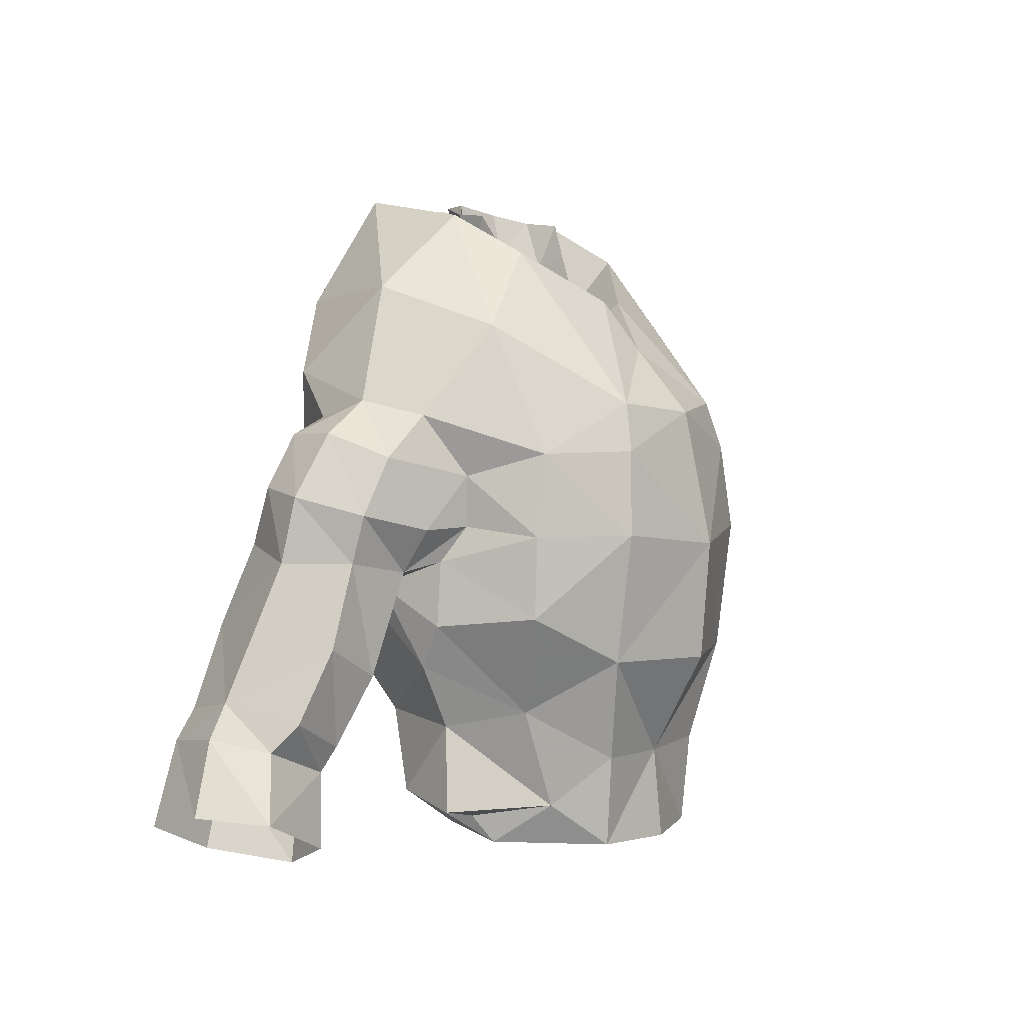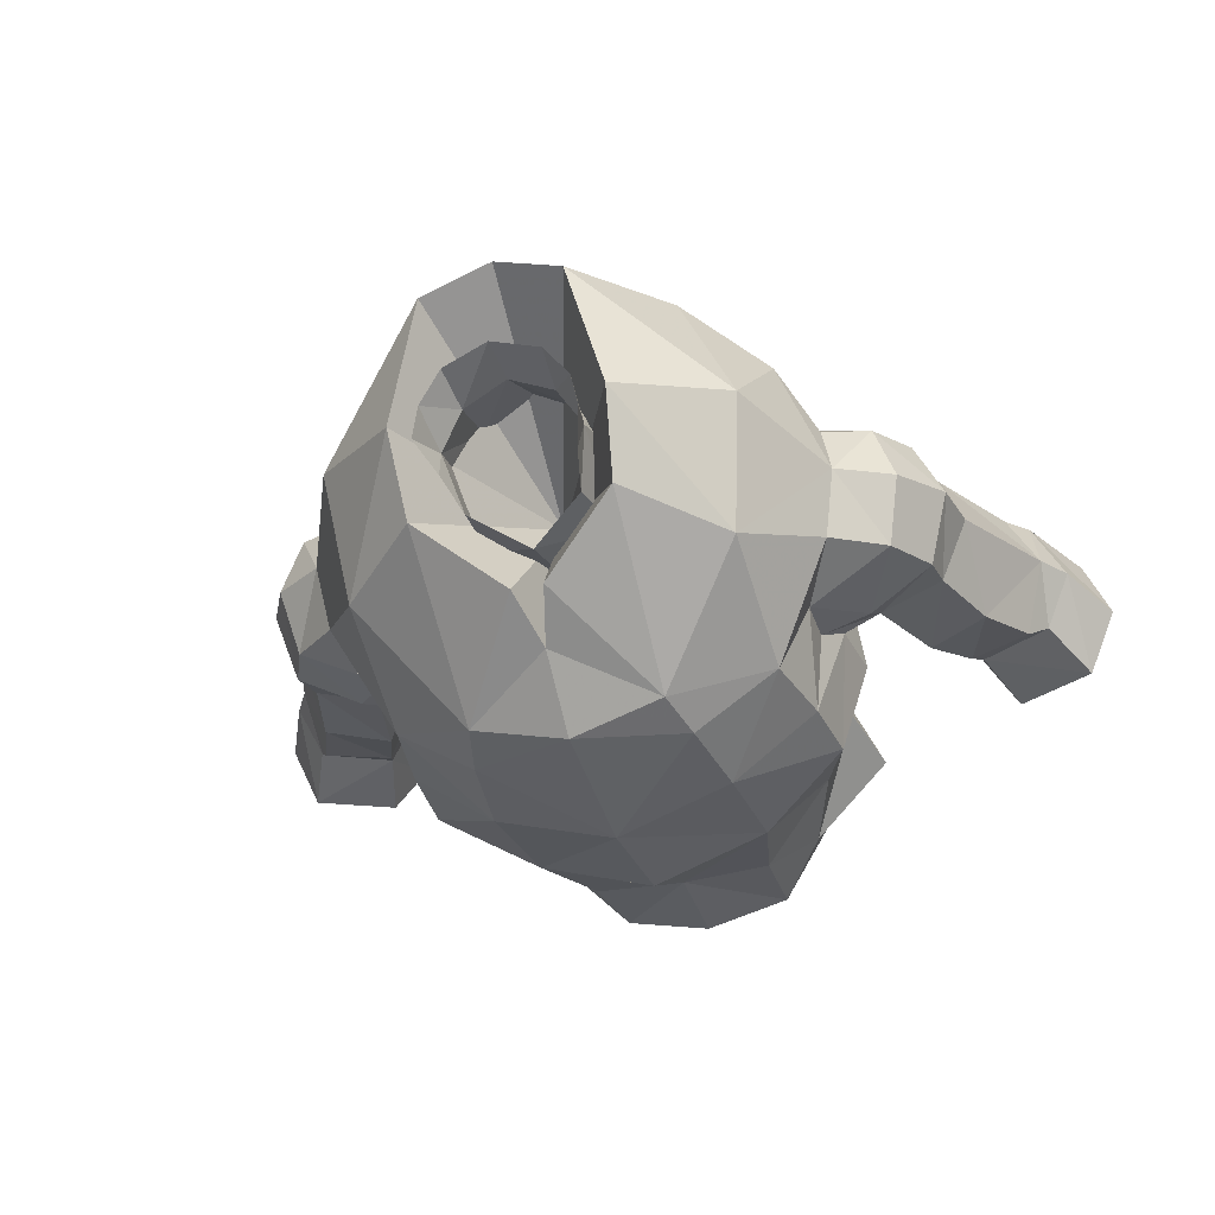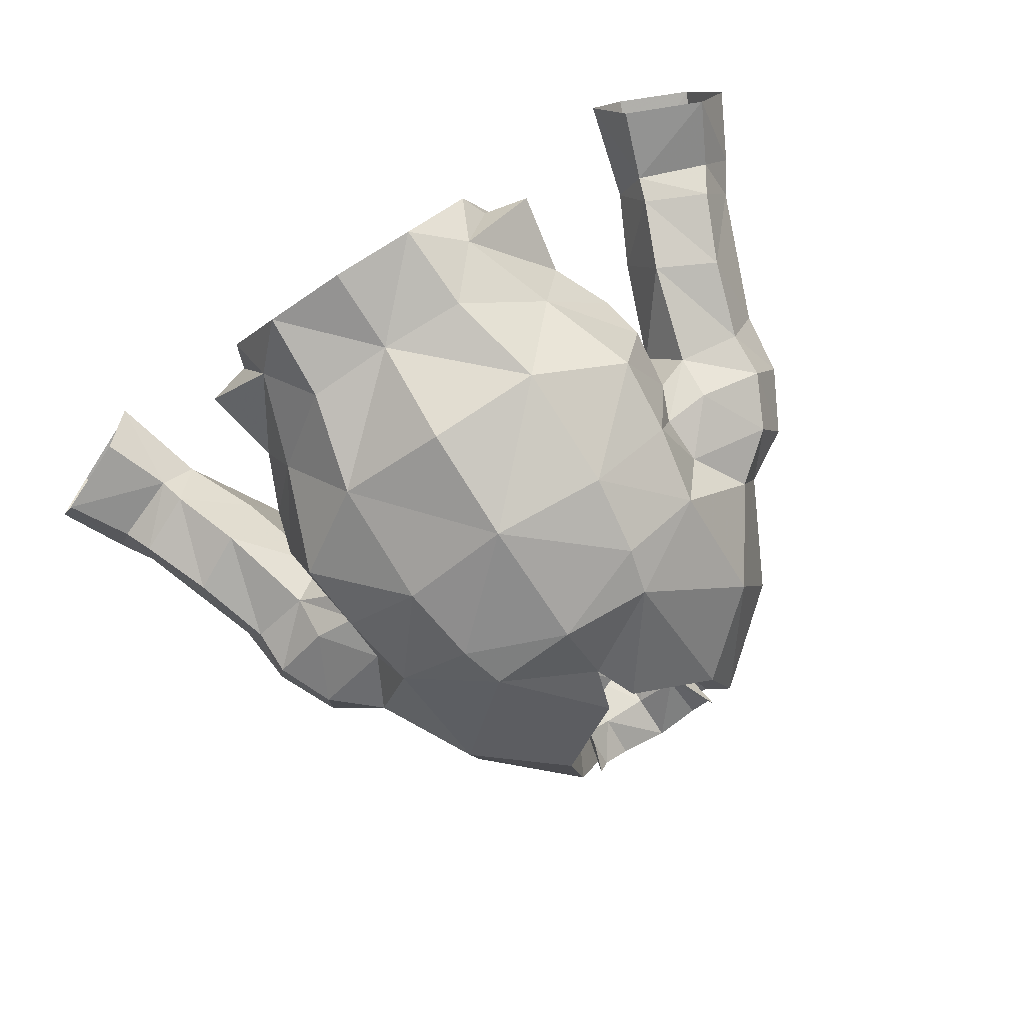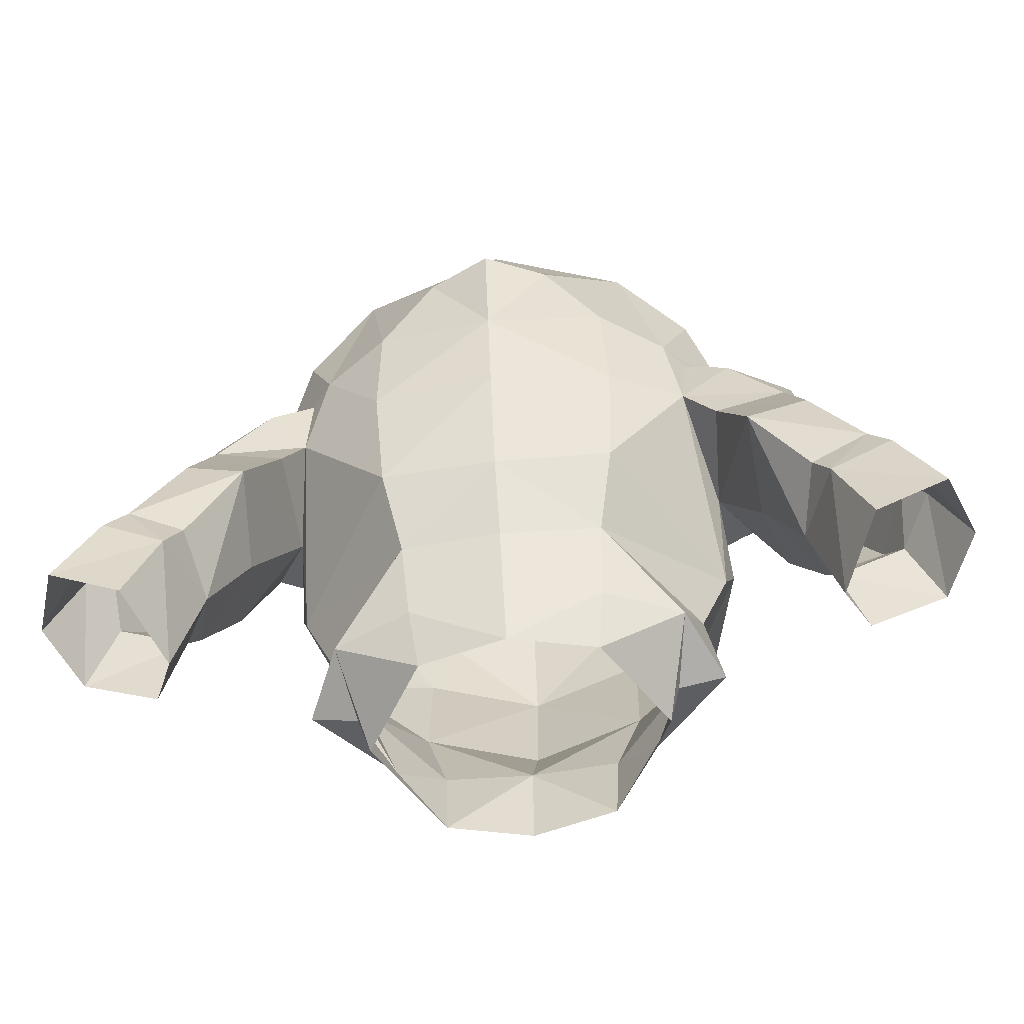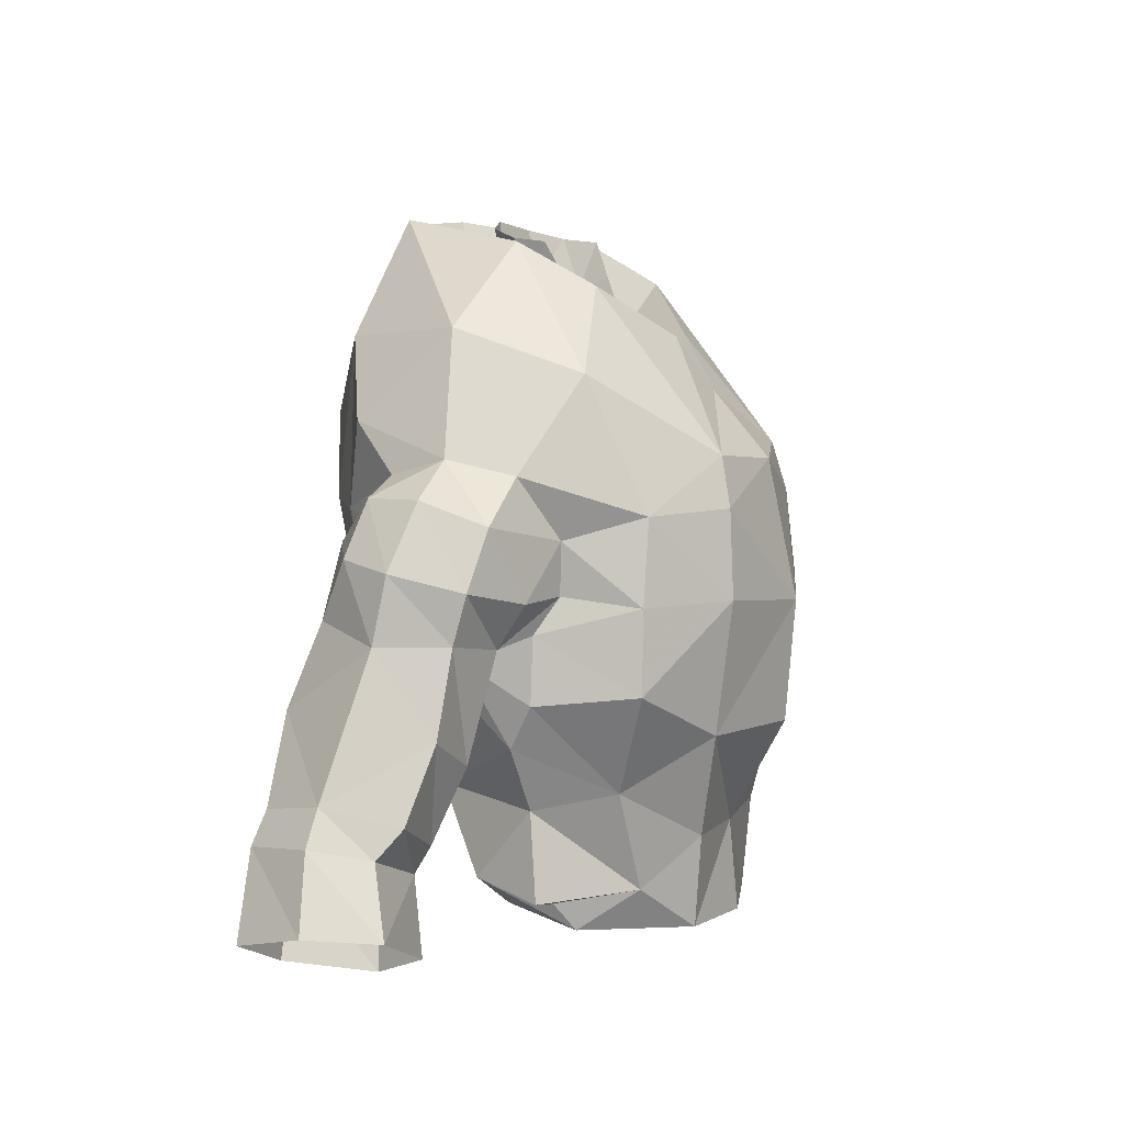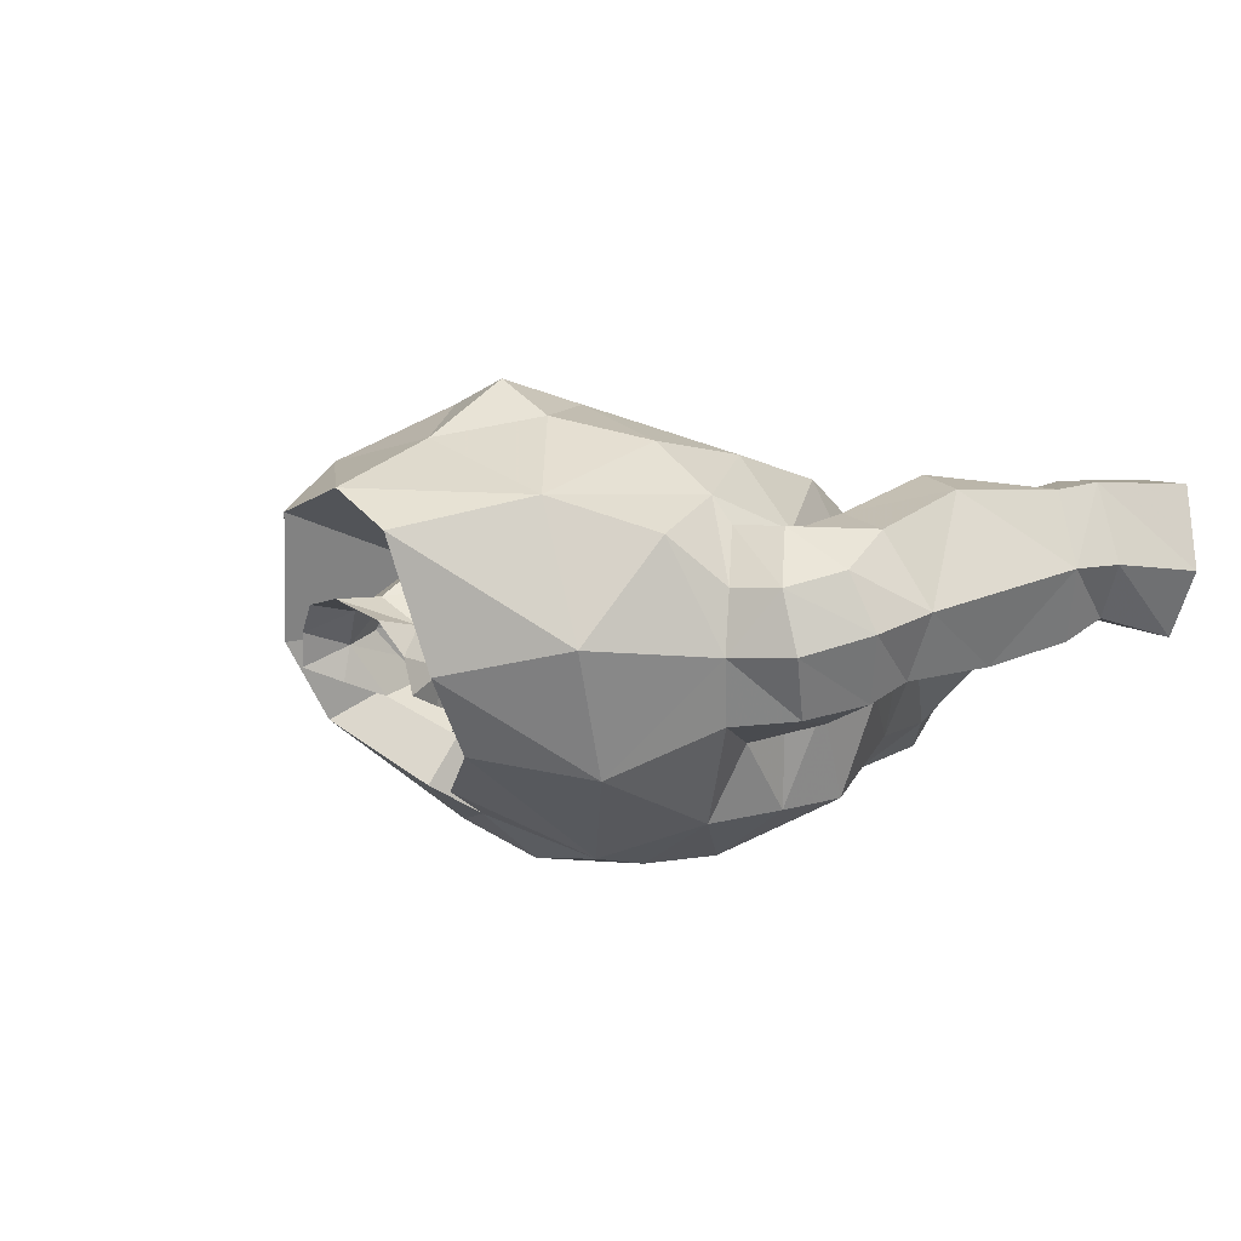
<metadata>
{"format":"obj","ext":"obj","renderer":"f3d","projection":"perspective","resolution":1024,"background":"white","views":[{"elev":2.8,"azim":-59.0,"up":"+Z"},{"elev":-34.1,"azim":18.1,"up":"+Y"},{"elev":-79.3,"azim":-147.5,"up":"+Y"},{"elev":-60.9,"azim":-173.0,"up":"+Z"},{"elev":7.1,"azim":-70.4,"up":"+Z"},{"elev":11.3,"azim":46.2,"up":"+Y"}]}
</metadata>
<code>
g warrior_armour_30500
v 6.445 -2.504 61.94
v 8.537 0.9048 63.73
v 8.926 -0.0015 65.41
v 7.954 -3.815 66.12
v -0.06426 -4.059 76.25
v -0.06426 -6.224 73.71
v 3.518 -5.414 74.07
v 0.5362 -2.77 78.23
v 4.457 -6.146 68.91
v 7.697 -3.78 68.93
v 7.113 -3.786 72.12
v 3.999 -5.879 72.2
v 6.662 2.962 58.45
v 3.823 5.423 61.26
v 7.397 0.5825 61.28
v 7.975 0.1649 57.97
v 4.423 -5.524 63.89
v -0.06427 -6.968 63.77
v -0.06428 -4.834 59.79
v 3.432 -4.722 59.9
v 5.452 8.222 78.29
v -0.06431 9.598 78.48
v -0.0643 8.291 82.46
v 2.627 7.192 82.61
v 7.022 -1.36 77.11
v 9.397 0.3192 73.62
v 9.864 2.837 74.19
v 7.644 3.417 78.73
v 8.189 6.911 75.35
v 7.644 3.417 78.73
v 9.864 2.837 74.19
v 9.393 5.052 73.54
v 7.877 6.801 71.84
v 7.076 7.74 72
v 8.117 -0.8625 71.26
v 3.261 -4.441 56.37
v -0.06428 -5.171 56.27
v -0.0643 9.125 67.97
v 4.721 8.53 68.18
v 4.461 7.208 63.99
v -0.0643 7.535 63.69
v -0.06428 5.824 60.97
v 8.648 2.841 66.91
v 8.656 0.009198 67.92
v 3.892 2.382 81.79
v 3.627 -0.6137 80.16
v 12.47 1.505 68
v 13.51 4.049 68
v 13.25 3.601 70.52
v 12.42 0.9993 69.84
v 11.93 2.974 72.93
v 11.35 0.6024 72.02
v 12.2 5.674 70.81
v 11.15 5.19 72.87
v 9.393 5.052 73.54
v 9.864 2.837 74.19
v 9.397 0.3192 73.62
v 9.927 7.968 64.31
v 12.04 7.322 61.19
v 11.52 4.67 60.27
v 10.14 4.296 63.08
v 14.29 7.703 62.31
v 15.08 7.931 61.16
v 12.62 7.602 60.01
v 8.648 2.841 66.91
v 10.14 4.296 63.08
v 11.11 1.533 63.61
v 9.971 0.857 67.56
v 12.53 4.36 56.36
v 13.53 2.252 57.29
v 12.59 2.931 60
v 11.52 4.67 60.27
v 16.59 2.315 58.64
v 15.37 3.168 61.08
v 12.25 2.441 60.97
v 8.648 2.841 66.91
v 8.868 6.813 67.36
v 16.68 7.718 58.11
v 13.85 7.468 56.83
v 12.36 7.828 65.45
v 11.74 6.722 68.55
v 13.48 1.701 64.84
v 14.7 2.376 62.12
v 9.932 -0.2023 69.21
v 5.056 -2.868 58.08
v 6.141 0.1551 57.56
v 5.709 -0.5888 56.5
v 3.366 2.963 56.64
v -6.573 -2.504 61.94
v -8.083 -3.83 65.79
v -9.054 -0.001561 65.41
v -8.665 0.9048 63.73
v -0.6648 -2.77 78.23
v -3.646 -5.414 74.07
v -4.586 -6.146 68.91
v -4.127 -5.879 72.2
v -7.242 -3.787 72.12
v -7.825 -3.78 68.93
v -6.791 2.962 58.45
v -8.103 0.1649 57.97
v -7.526 0.5825 61.28
v -3.951 5.423 61.26
v -4.552 -5.524 63.89
v -3.56 -4.722 59.9
v -5.58 8.222 78.29
v -2.755 7.192 82.61
v -7.15 -1.36 77.11
v -7.773 3.417 78.73
v -9.993 2.837 74.19
v -9.525 0.3192 73.62
v -8.317 6.911 75.35
v -9.522 5.052 73.54
v -9.993 2.837 74.19
v -7.773 3.417 78.73
v -7.205 7.74 72
v -8.006 6.801 71.84
v -8.245 -0.8625 71.26
v -3.389 -4.441 56.37
v -4.59 7.208 63.99
v -4.85 8.53 68.18
v -8.785 0.00916 67.92
v -8.777 2.841 66.91
v -3.756 -0.6137 80.16
v -4.02 2.382 81.79
v -12.6 1.505 68
v -12.55 0.9992 69.84
v -13.38 3.601 70.52
v -13.64 4.049 68
v -11.48 0.6024 72.02
v -12.06 2.974 72.93
v -11.28 5.19 72.87
v -12.33 5.674 70.81
v -9.993 2.837 74.19
v -9.522 5.052 73.54
v -9.525 0.3192 73.62
v -10.06 7.968 64.31
v -10.26 4.296 63.08
v -11.65 4.67 60.27
v -12.17 7.322 61.19
v -14.42 7.703 62.31
v -12.75 7.602 60.01
v -15.21 7.931 61.16
v -8.777 2.841 66.91
v -10.1 0.857 67.56
v -11.24 1.533 63.61
v -10.26 4.296 63.08
v -12.66 4.36 56.36
v -11.65 4.67 60.27
v -12.72 2.931 60
v -13.65 2.252 57.29
v -15.5 3.168 61.08
v -16.72 2.315 58.64
v -12.38 2.441 60.97
v -8.777 2.841 66.91
v -8.996 6.813 67.36
v -13.98 7.468 56.83
v -16.81 7.718 58.11
v -12.49 7.828 65.45
v -11.86 6.722 68.55
v -13.61 1.701 64.84
v -14.83 2.376 62.12
v -10.06 -0.2023 69.21
v -5.185 -2.868 58.08
v -3.752 4.168 58.55
v -3.495 2.963 56.64
v -5.837 -0.5888 56.5
v -0.06425 -7.345 68.4
v -0.06431 10.17 71.32
v 4.549 9.367 72.2
v 8.118 6.312 69.12
v -0.06428 3.75 56.66
v 3.624 4.168 58.55
v 8.062 -0.8061 69.27
v 2.364 10.3 75.21
v -0.06432 11.38 75.15
v 2.627 7.192 82.61
v 8.062 -0.8061 69.27
v 9.644 6.873 71.13
v 7.877 6.801 71.84
v 8.118 6.312 69.12
v 8.117 -0.8625 71.26
v 15.56 5.16 62.84
v 17.74 4.87 58.87
v 16.39 5.247 61.55
v 12.53 4.36 56.36
v 8.656 0.009198 67.92
v -4.678 9.367 72.2
v -7.762 6.835 68.99
v -6.269 0.1551 57.56
v -8.191 -0.8061 69.27
v -2.493 10.3 75.21
v -2.755 7.192 82.61
v -8.191 -0.8061 69.27
v -9.772 6.873 71.13
v -8.006 6.801 71.84
v -7.762 6.835 68.99
v -8.245 -0.8625 71.26
v -15.69 5.16 62.84
v -16.52 5.247 61.55
v -17.87 4.87 58.87
v -12.66 4.36 56.36
v -8.785 0.00916 67.92
v 2.693 2.922 81.92
v 2.556 2.232 80
v 1.659 3.611 80.45
v 1.775 4.066 82.26
v -0.0643 4.565 82.57
v -0.0643 4.391 80.64
v 2.8 2.999 77.18
v 1.954 4.764 77.57
v -0.0643 5.837 77.86
v 2.346 0.8653 75.74
v 2.056 0.3017 78.83
v -0.06427 -0.8352 77.66
v -0.06428 0.05187 74.78
v 2.443 0.9811 80.38
v 2.936 1.637 81.78
v -1.788 3.611 80.45
v -2.684 2.232 80
v -2.822 2.922 81.92
v -1.903 4.066 82.26
v -2.083 4.764 77.57
v -2.928 2.999 77.18
v -2.184 0.3016 78.83
v -2.474 0.8653 75.74
v -2.572 0.9811 80.38
v -3.065 1.637 81.78
v 0.5362 -2.77 78.23
v 3.627 -0.6137 80.16
v -0.5118 3.122 73.22
v 3.892 2.382 81.79
v 2.627 7.192 82.61
v -0.0643 8.291 82.46
v -2.755 7.192 82.61
v -4.02 2.382 81.79
v -3.756 -0.6137 80.16
v -0.6648 -2.77 78.23
v -0.06426 -4.059 76.25
f 1 2 3
f 3 4 1
f 5 6 7
f 7 8 5
f 9 10 11
f 11 12 9
f 13 14 15
f 15 16 13
f 17 18 19
f 19 20 17
f 21 22 23
f 23 24 21
f 25 26 27
f 27 28 25
f 29 30 31
f 31 32 29
f 32 33 34
f 34 29 32
f 26 25 11
f 11 35 26
f 36 20 19
f 19 37 36
f 38 39 40
f 40 41 38
f 41 40 14
f 14 42 41
f 3 2 43
f 43 44 3
f 25 28 45
f 45 46 25
f 47 48 49
f 49 50 47
f 50 49 51
f 51 52 50
f 49 53 54
f 54 51 49
f 54 55 56
f 56 51 54
f 56 57 52
f 52 51 56
f 58 59 60
f 60 61 58
f 62 63 64
f 64 59 62
f 65 66 67
f 67 68 65
f 69 70 71
f 71 72 69
f 71 70 73
f 73 74 71
f 75 67 66
f 66 72 75
f 76 77 58
f 58 61 76
f 64 63 78
f 78 79 64
f 80 58 77
f 77 81 80
f 82 67 75
f 75 83 82
f 47 68 67
f 67 82 47
f 68 47 50
f 50 84 68
f 85 16 15
f 15 1 85
f 44 10 4
f 4 3 44
f 13 86 87
f 87 88 13
f 89 90 91
f 91 92 89
f 5 93 94
f 94 6 5
f 95 96 97
f 97 98 95
f 99 100 101
f 101 102 99
f 103 104 19
f 19 18 103
f 105 106 23
f 23 22 105
f 107 108 109
f 109 110 107
f 111 112 113
f 113 114 111
f 112 111 115
f 115 116 112
f 110 117 97
f 97 107 110
f 118 37 19
f 19 104 118
f 38 41 119
f 119 120 38
f 41 42 102
f 102 119 41
f 91 121 122
f 122 92 91
f 107 123 124
f 124 108 107
f 125 126 127
f 127 128 125
f 126 129 130
f 130 127 126
f 127 130 131
f 131 132 127
f 131 130 133
f 133 134 131
f 133 130 129
f 129 135 133
f 136 137 138
f 138 139 136
f 140 139 141
f 141 142 140
f 143 144 145
f 145 146 143
f 147 148 149
f 149 150 147
f 149 151 152
f 152 150 149
f 153 148 146
f 146 145 153
f 154 137 136
f 136 155 154
f 141 156 157
f 157 142 141
f 158 159 155
f 155 136 158
f 160 161 153
f 153 145 160
f 125 160 145
f 145 144 125
f 144 162 126
f 126 125 144
f 163 89 101
f 101 100 163
f 121 91 90
f 90 98 121
f 99 164 165
f 165 166 99
f 17 167 18
f 24 30 21
f 168 169 39
f 17 9 167
f 39 170 40
f 21 29 34
f 171 172 88
f 1 20 85
f 12 167 9
f 21 30 29
f 33 170 34
f 170 43 2
f 46 7 25
f 11 25 7
f 7 12 11
f 168 39 38
f 7 6 12
f 86 85 87
f 10 173 35
f 11 10 35
f 34 170 39
f 170 2 40
f 2 14 40
f 6 167 12
f 169 34 39
f 21 34 169
f 174 175 22
f 28 176 45
f 14 2 15
f 15 2 1
f 9 17 4
f 85 36 87
f 173 10 44
f 48 53 49
f 84 177 68
f 178 53 81
f 178 54 53
f 179 178 180
f 54 179 55
f 50 52 84
f 181 52 57
f 74 182 83
f 71 83 75
f 60 59 64
f 182 63 62
f 82 48 47
f 75 72 71
f 73 183 184
f 81 48 80
f 184 183 63
f 63 183 78
f 64 79 185
f 80 62 58
f 74 83 71
f 74 184 182
f 184 63 182
f 64 185 60
f 74 73 184
f 178 81 180
f 54 178 179
f 76 180 77
f 77 180 81
f 48 81 53
f 62 59 58
f 68 186 65
f 177 186 68
f 177 84 181
f 82 182 48
f 48 182 80
f 82 83 182
f 182 62 80
f 52 181 84
f 172 14 13
f 85 86 16
f 4 10 9
f 16 86 13
f 13 88 172
f 17 1 4
f 1 17 20
f 171 42 172
f 42 14 172
f 174 21 169
f 169 168 174
f 174 22 21
f 174 168 175
f 85 20 36
f 103 18 167
f 106 105 114
f 168 120 187
f 103 167 95
f 120 119 188
f 105 115 111
f 171 165 164
f 89 163 104
f 96 95 167
f 105 111 114
f 116 115 188
f 188 92 122
f 123 94 93
f 97 94 107
f 94 97 96
f 168 38 120
f 94 96 6
f 189 166 163
f 98 117 190
f 97 117 98
f 115 120 188
f 188 119 92
f 92 119 102
f 6 96 167
f 187 120 115
f 105 187 115
f 191 22 175
f 108 124 192
f 102 101 92
f 101 89 92
f 95 90 103
f 163 166 118
f 190 121 98
f 128 127 132
f 162 144 193
f 194 159 132
f 194 132 131
f 195 196 194
f 131 134 195
f 126 162 129
f 197 135 129
f 151 161 198
f 149 153 161
f 138 141 139
f 198 140 142
f 160 125 128
f 153 149 148
f 152 199 200
f 159 158 128
f 199 142 200
f 142 157 200
f 141 201 156
f 158 136 140
f 151 149 161
f 151 198 199
f 199 198 142
f 141 138 201
f 151 199 152
f 194 196 159
f 131 195 194
f 154 155 196
f 155 159 196
f 128 132 159
f 140 136 139
f 144 143 202
f 193 144 202
f 193 197 162
f 160 128 198
f 128 158 198
f 160 198 161
f 198 158 140
f 129 162 197
f 164 99 102
f 163 100 189
f 90 95 98
f 100 99 189
f 99 166 189
f 103 90 89
f 89 104 103
f 171 164 42
f 42 164 102
f 191 187 105
f 187 191 168
f 191 105 22
f 191 175 168
f 163 118 104
f 203 204 205
f 205 206 203
f 207 206 205
f 205 208 207
f 204 209 210
f 210 205 204
f 208 205 210
f 210 211 208
f 212 213 214
f 214 215 212
f 216 213 204
f 204 217 216
f 204 203 217
f 213 212 204
f 204 212 209
f 218 219 220
f 220 221 218
f 218 221 207
f 207 208 218
f 222 223 219
f 219 218 222
f 222 218 208
f 208 211 222
f 214 224 225
f 225 215 214
f 226 219 224
f 219 226 227
f 219 227 220
f 224 219 225
f 219 223 225
f 228 229 230
f 229 231 230
f 231 232 230
f 232 233 230
f 233 234 230
f 234 235 230
f 235 236 230
f 236 237 230
f 237 238 230
f 238 228 230
f 46 8 7
f 123 107 94

</code>
